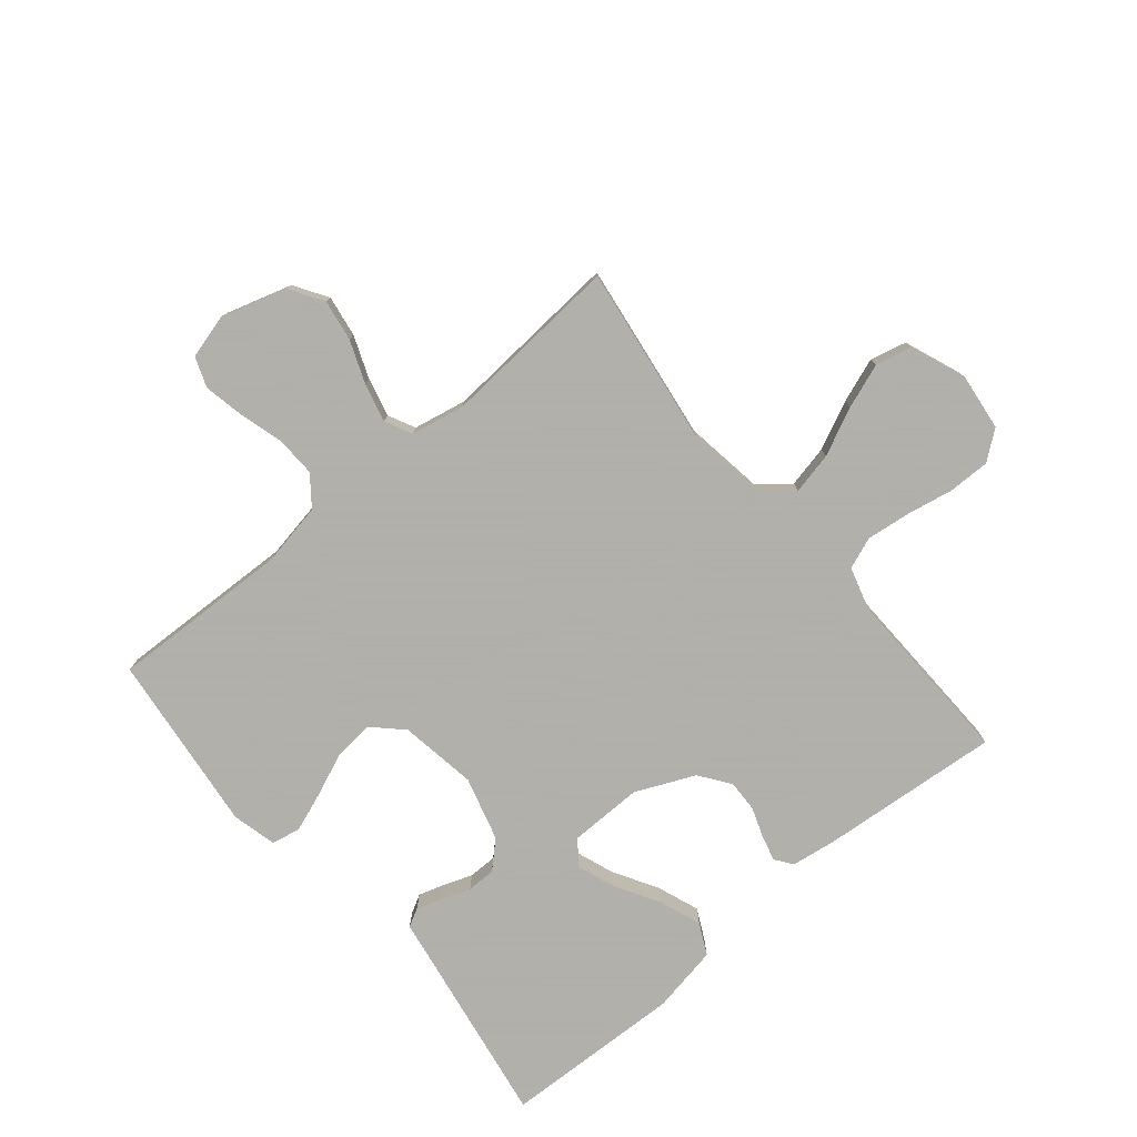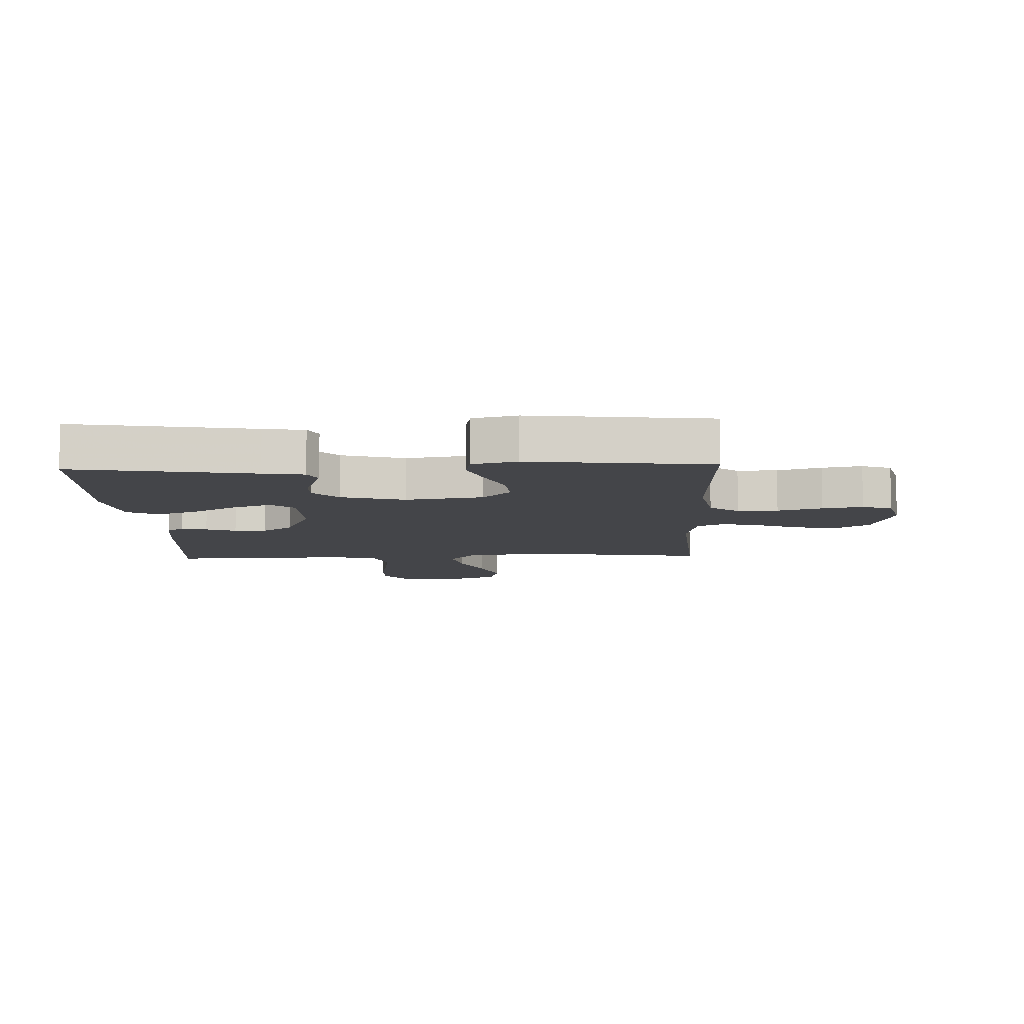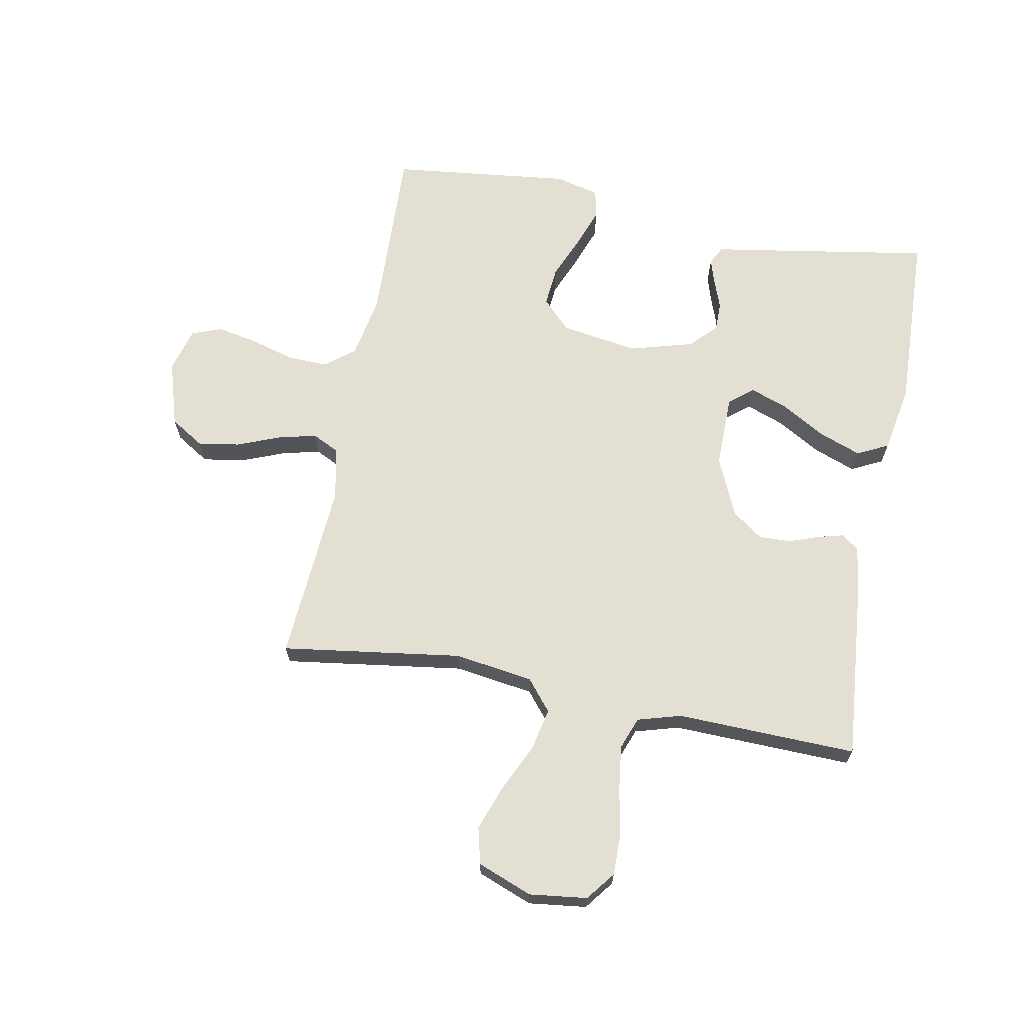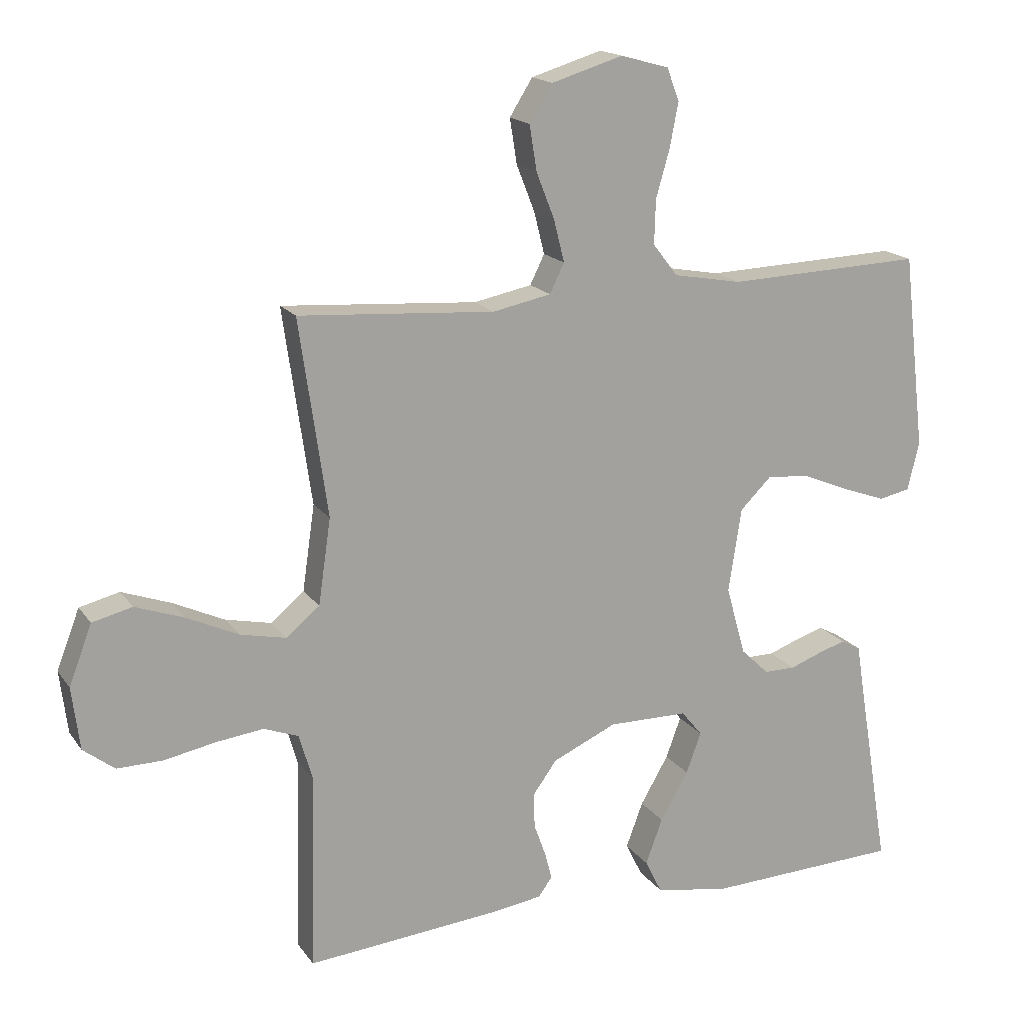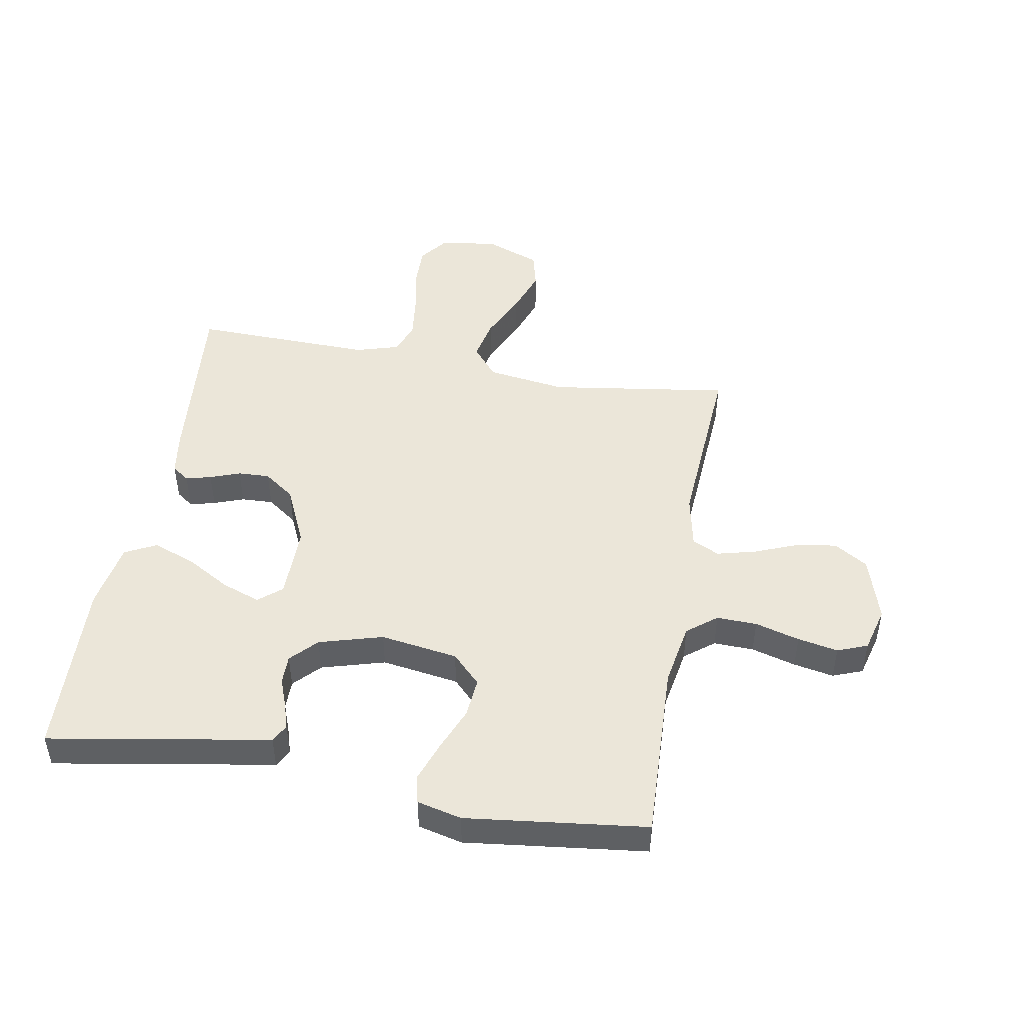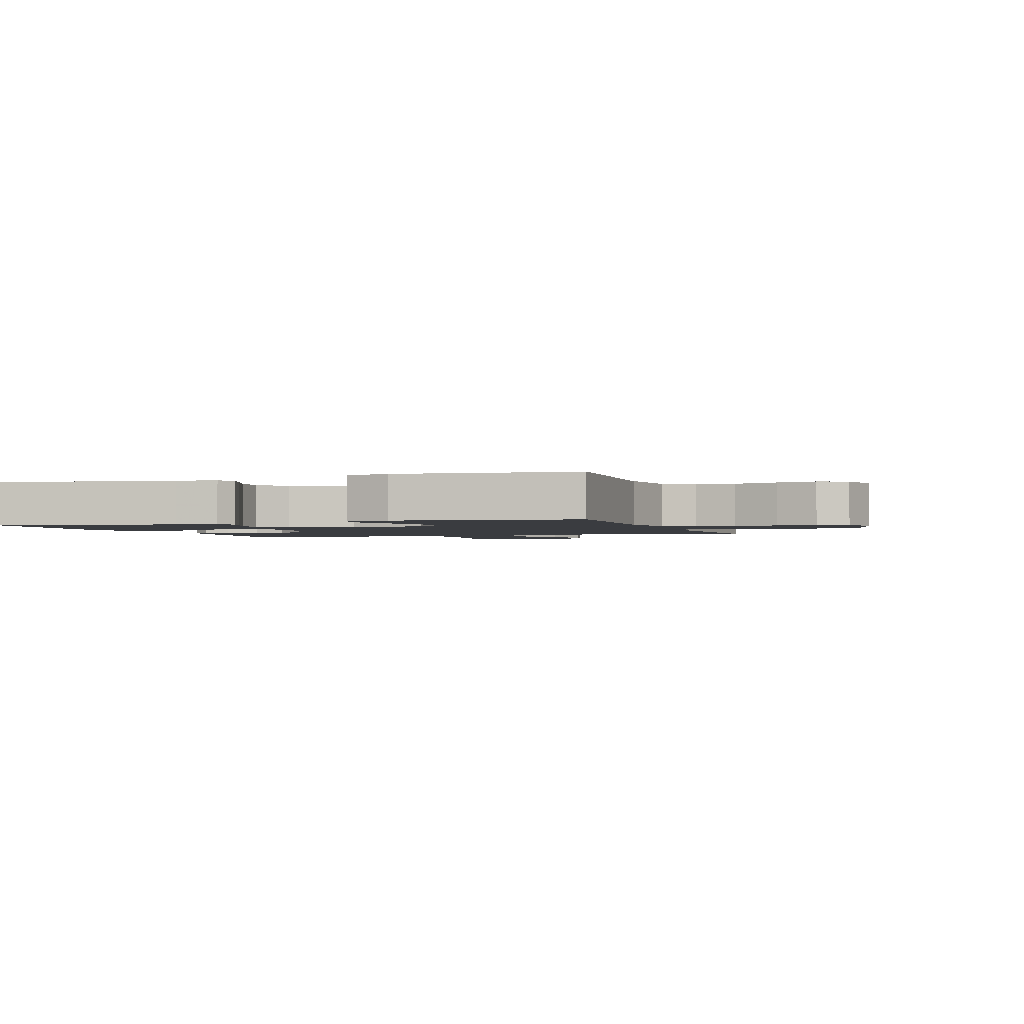
<metadata>
{"format":"obj","ext":"obj","renderer":"f3d","projection":"perspective","resolution":1024,"background":"white","views":[{"elev":-78.4,"azim":40.0,"up":"+Y"},{"elev":-9.1,"azim":-87.7,"up":"+Y"},{"elev":67.1,"azim":100.8,"up":"+Y"},{"elev":17.1,"azim":156.3,"up":"+Z"},{"elev":47.7,"azim":-80.1,"up":"+Y"},{"elev":-1.9,"azim":-71.2,"up":"+Y"}]}
</metadata>
<code>
v -0.5 0.07 -0.5
v -0.45 0.07 -0.2
v -0.439 0.07 -0.132
v -0.409 0.07 -0.116
v -0.367 0.07 -0.129
v -0.318 0.07 -0.147
v -0.27 0.07 -0.147
v -0.227 0.07 -0.106
v -0.197 0.07 0
v -0.217 0.07 0.129
v -0.265 0.07 0.176
v -0.331 0.07 0.17
v -0.403 0.07 0.14
v -0.469 0.07 0.116
v -0.517 0.07 0.126
v -0.535 0.07 0.2
v -0.5 0.07 0.5
v -0.2 0.07 0.489
v -0.095 0.07 0.508
v -0.057 0.07 0.557
v -0.059 0.07 0.624
v -0.08 0.07 0.698
v -0.093 0.07 0.765
v -0.074 0.07 0.815
v 0 0.07 0.835
v 0.109 0.07 0.802
v 0.144 0.07 0.746
v 0.133 0.07 0.677
v 0.105 0.07 0.606
v 0.089 0.07 0.542
v 0.111 0.07 0.497
v 0.2 0.07 0.479
v 0.5 0.07 0.5
v 0.457 0.07 0.2
v 0.476 0.07 0.069
v 0.527 0.07 0.027
v 0.597 0.07 0.042
v 0.676 0.07 0.079
v 0.751 0.07 0.106
v 0.812 0.07 0.091
v 0.847 0.07 0
v 0.835 0.07 -0.096
v 0.787 0.07 -0.133
v 0.717 0.07 -0.132
v 0.639 0.07 -0.117
v 0.566 0.07 -0.108
v 0.513 0.07 -0.128
v 0.492 0.07 -0.2
v 0.5 0.07 -0.5
v 0.2 0.07 -0.473
v 0.125 0.07 -0.462
v 0.104 0.07 -0.433
v 0.115 0.07 -0.391
v 0.133 0.07 -0.341
v 0.135 0.07 -0.288
v 0.098 0.07 -0.237
v 0 0.07 -0.193
v -0.122 0.07 -0.194
v -0.154 0.07 -0.233
v -0.131 0.07 -0.296
v -0.088 0.07 -0.37
v -0.062 0.07 -0.44
v -0.088 0.07 -0.492
v -0.2 0.07 -0.512
v -0.5 0 -0.5
v -0.45 0 -0.2
v -0.439 0 -0.132
v -0.409 0 -0.116
v -0.367 0 -0.129
v -0.318 0 -0.147
v -0.27 0 -0.147
v -0.227 0 -0.106
v -0.197 0 0
v -0.217 0 0.129
v -0.265 0 0.176
v -0.331 0 0.17
v -0.403 0 0.14
v -0.469 0 0.116
v -0.517 0 0.126
v -0.535 0 0.2
v -0.5 0 0.5
v -0.2 0 0.489
v -0.095 0 0.508
v -0.057 0 0.557
v -0.059 0 0.624
v -0.08 0 0.698
v -0.093 0 0.765
v -0.074 0 0.815
v 0 0 0.835
v 0.109 0 0.802
v 0.144 0 0.746
v 0.133 0 0.677
v 0.105 0 0.606
v 0.089 0 0.542
v 0.111 0 0.497
v 0.2 0 0.479
v 0.5 0 0.5
v 0.457 0 0.2
v 0.476 0 0.069
v 0.527 0 0.027
v 0.597 0 0.042
v 0.676 0 0.079
v 0.751 0 0.106
v 0.812 0 0.091
v 0.847 0 0
v 0.835 0 -0.096
v 0.787 0 -0.133
v 0.717 0 -0.132
v 0.639 0 -0.117
v 0.566 0 -0.108
v 0.513 0 -0.128
v 0.492 0 -0.2
v 0.5 0 -0.5
v 0.2 0 -0.473
v 0.125 0 -0.462
v 0.104 0 -0.433
v 0.115 0 -0.391
v 0.133 0 -0.341
v 0.135 0 -0.288
v 0.098 0 -0.237
v 0 0 -0.193
v -0.122 0 -0.194
v -0.154 0 -0.233
v -0.131 0 -0.296
v -0.088 0 -0.37
v -0.062 0 -0.44
v -0.088 0 -0.492
v -0.2 0 -0.512
f 63 64 1 2
f 60 61 62 63
f 59 60 63 2
f 58 59 2 3
f 57 58 3
f 51 52 53 54
f 49 50 51 54
f 48 49 54 55
f 47 48 55 56
f 42 43 44 45
f 42 45 46
f 41 42 46
f 37 38 39 40
f 37 40 41 46
f 32 33 34
f 31 32 34 35
f 26 27 28 29
f 26 29 30
f 25 26 30
f 24 25 30
f 21 22 23 24
f 21 24 30 31
f 15 16 17 18
f 15 18 19
f 12 13 14 15
f 12 15 19
f 11 12 19 20
f 3 4 5 6
f 57 3 6
f 57 6 7
f 46 47 56 57
f 36 37 46 57
f 35 36 57 7
f 20 21 31 35
f 10 11 20 35
f 9 10 35
f 8 9 35
f 7 8 35
f 66 65 128 127
f 127 126 125 124
f 66 127 124 123
f 67 66 123 122
f 67 122 121
f 118 117 116 115
f 118 115 114 113
f 119 118 113 112
f 120 119 112 111
f 109 108 107 106
f 110 109 106
f 110 106 105
f 104 103 102 101
f 110 105 104 101
f 98 97 96
f 99 98 96 95
f 93 92 91 90
f 94 93 90
f 94 90 89
f 94 89 88
f 88 87 86 85
f 95 94 88 85
f 82 81 80 79
f 83 82 79
f 79 78 77 76
f 83 79 76
f 84 83 76 75
f 70 69 68 67
f 70 67 121
f 71 70 121
f 121 120 111 110
f 121 110 101 100
f 71 121 100 99
f 99 95 85 84
f 99 84 75 74
f 99 74 73
f 99 73 72
f 99 72 71
f 1 65 66 2
f 2 66 67 3
f 3 67 68 4
f 4 68 69 5
f 5 69 70 6
f 6 70 71 7
f 7 71 72 8
f 8 72 73 9
f 9 73 74 10
f 10 74 75 11
f 11 75 76 12
f 12 76 77 13
f 13 77 78 14
f 14 78 79 15
f 15 79 80 16
f 16 80 81 17
f 17 81 82 18
f 18 82 83 19
f 19 83 84 20
f 20 84 85 21
f 21 85 86 22
f 22 86 87 23
f 23 87 88 24
f 24 88 89 25
f 25 89 90 26
f 26 90 91 27
f 27 91 92 28
f 28 92 93 29
f 29 93 94 30
f 30 94 95 31
f 31 95 96 32
f 32 96 97 33
f 33 97 98 34
f 34 98 99 35
f 35 99 100 36
f 36 100 101 37
f 37 101 102 38
f 38 102 103 39
f 39 103 104 40
f 40 104 105 41
f 41 105 106 42
f 42 106 107 43
f 43 107 108 44
f 44 108 109 45
f 45 109 110 46
f 46 110 111 47
f 47 111 112 48
f 48 112 113 49
f 49 113 114 50
f 50 114 115 51
f 51 115 116 52
f 52 116 117 53
f 53 117 118 54
f 54 118 119 55
f 55 119 120 56
f 56 120 121 57
f 57 121 122 58
f 58 122 123 59
f 59 123 124 60
f 60 124 125 61
f 61 125 126 62
f 62 126 127 63
f 63 127 128 64
f 64 128 65 1

</code>
